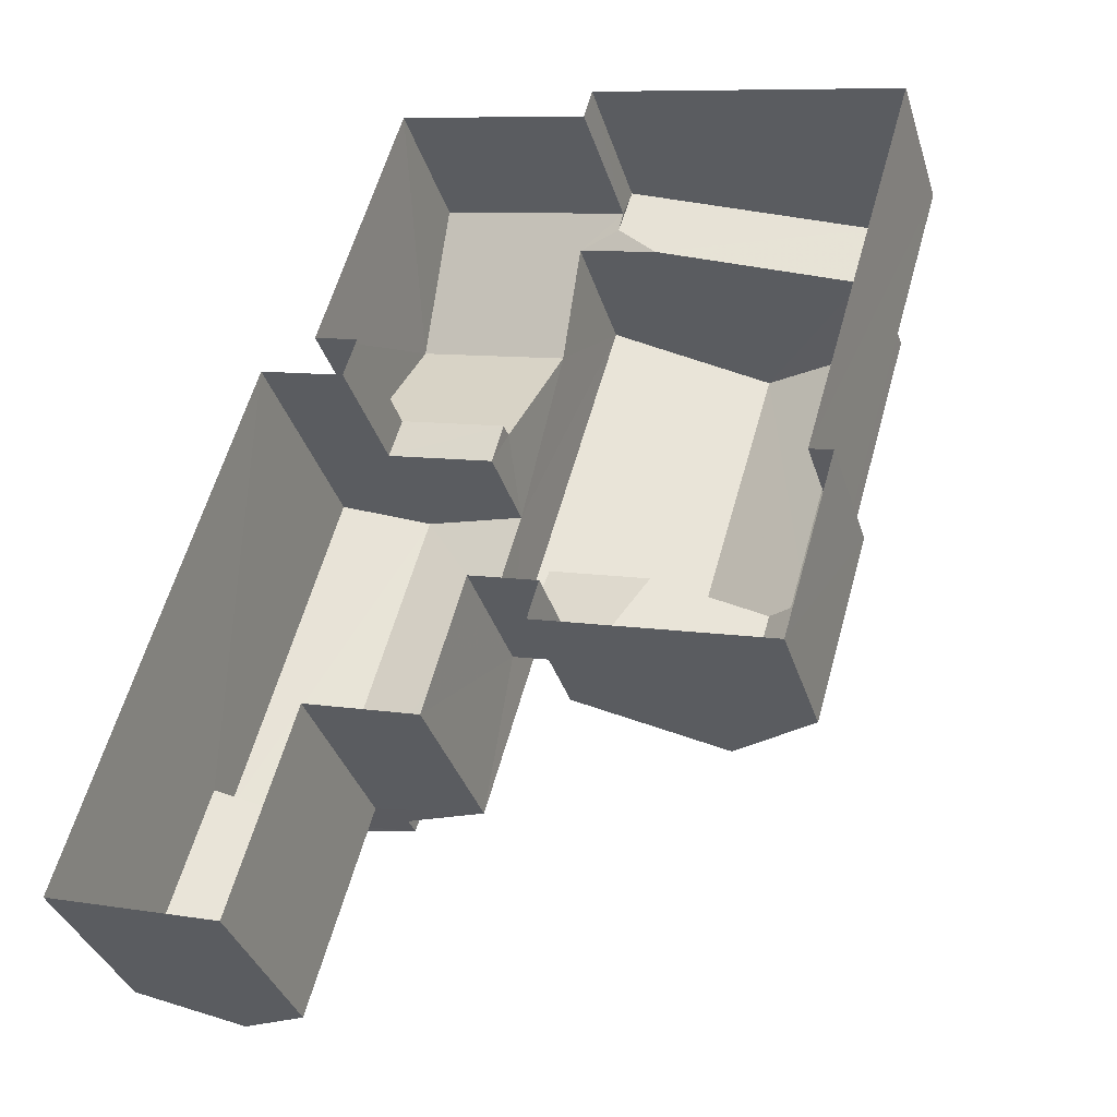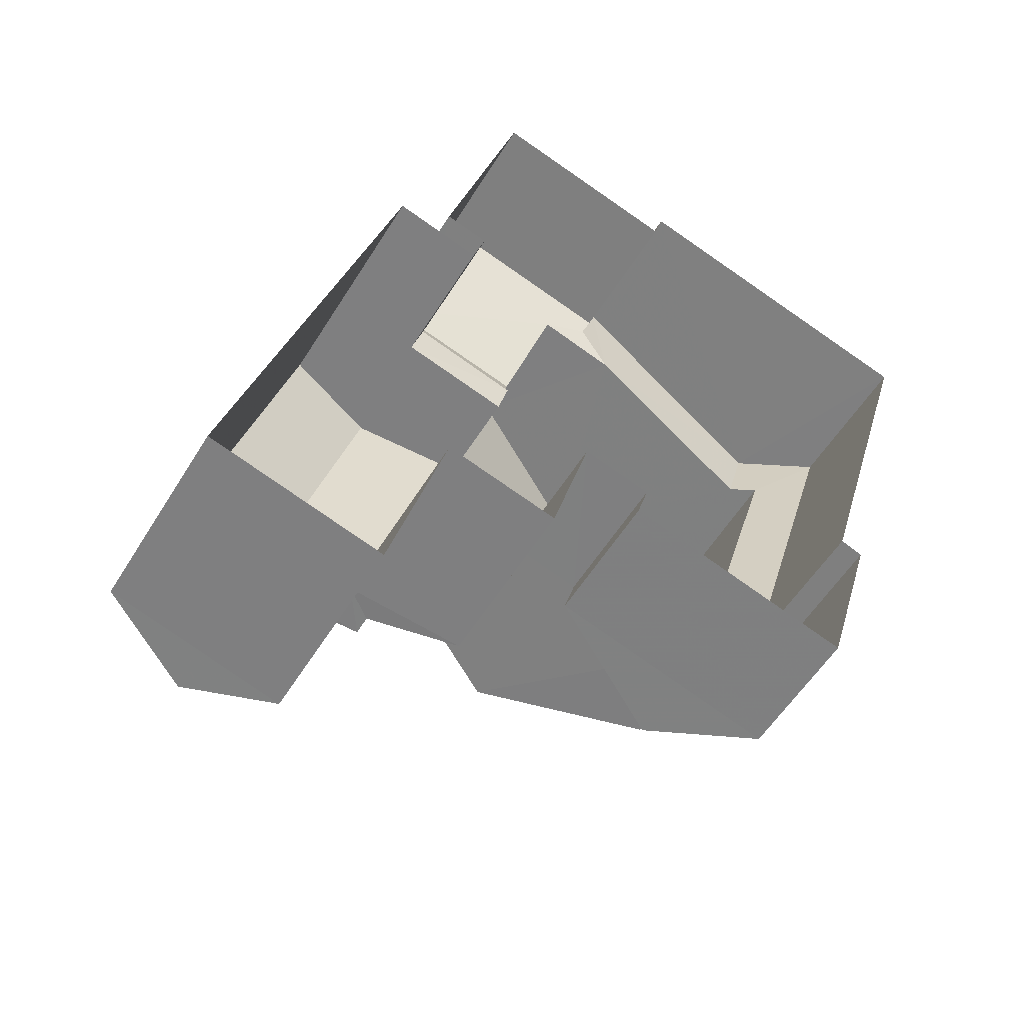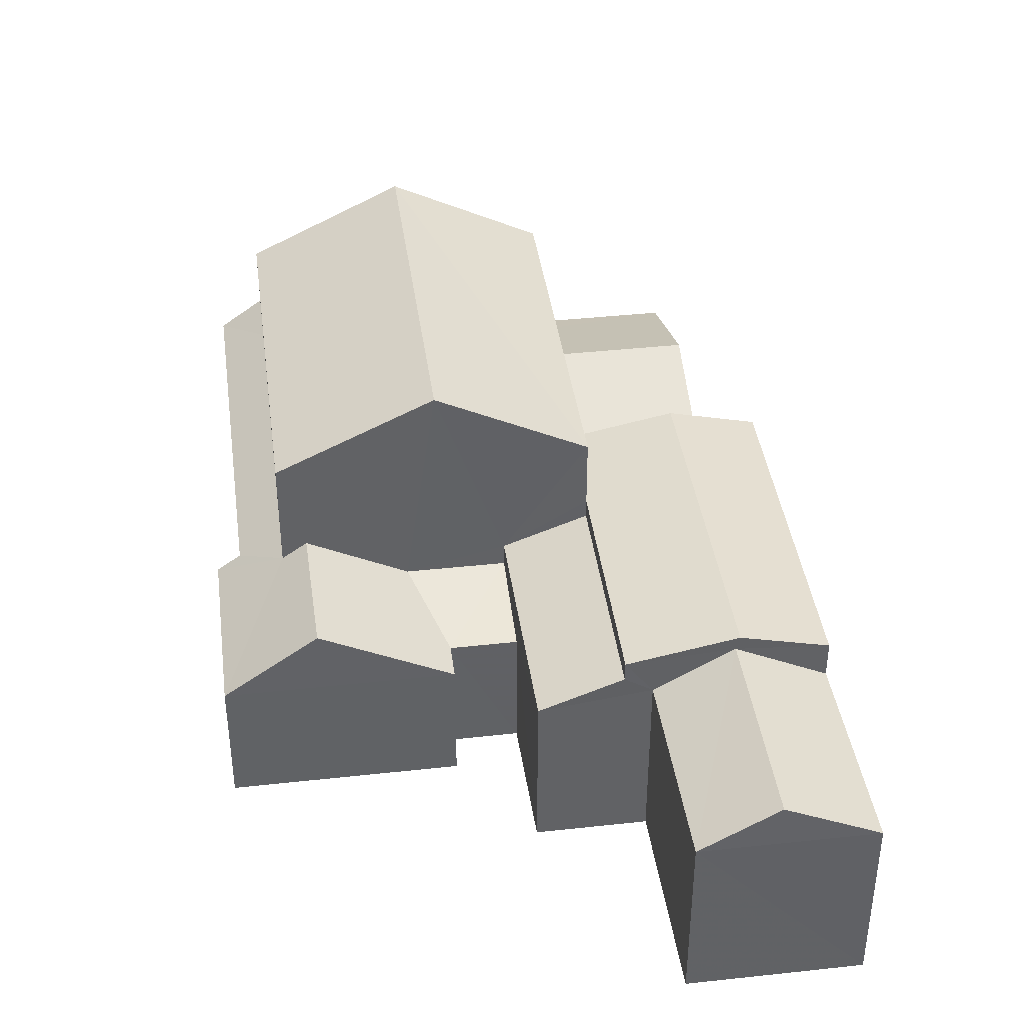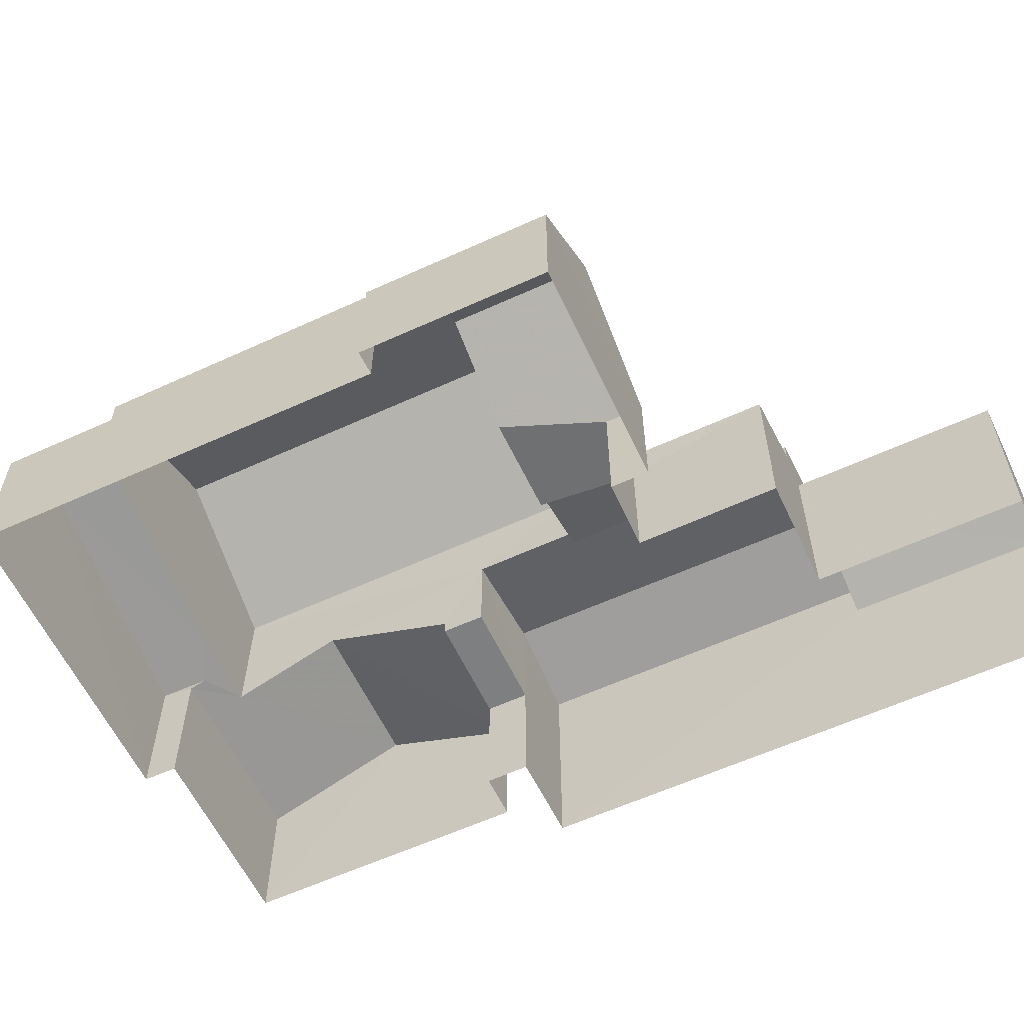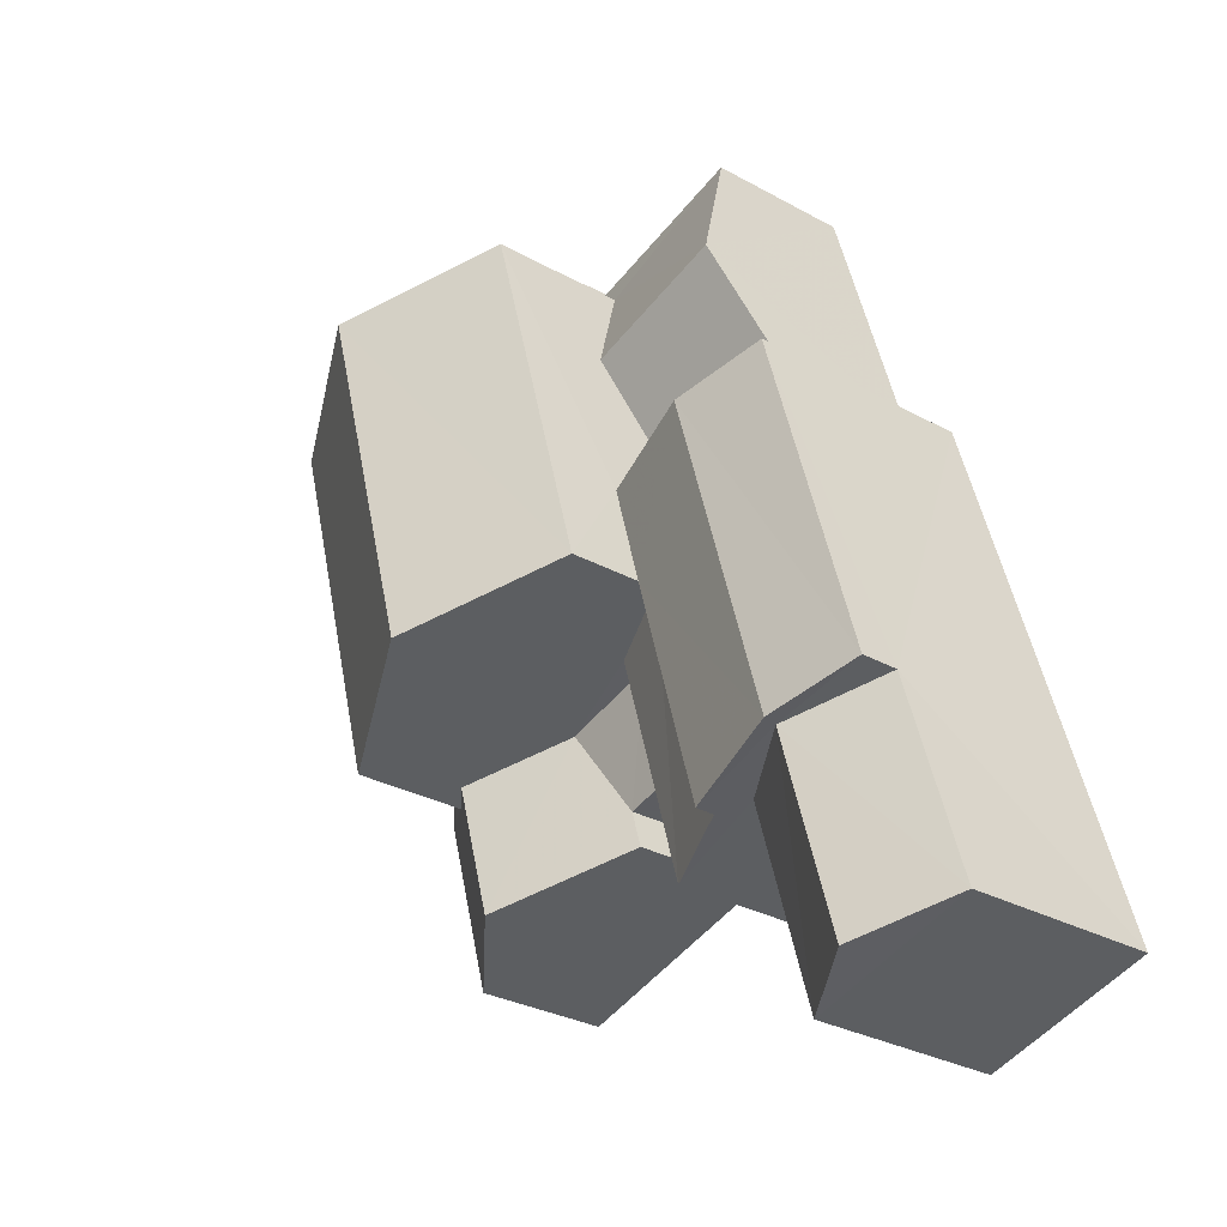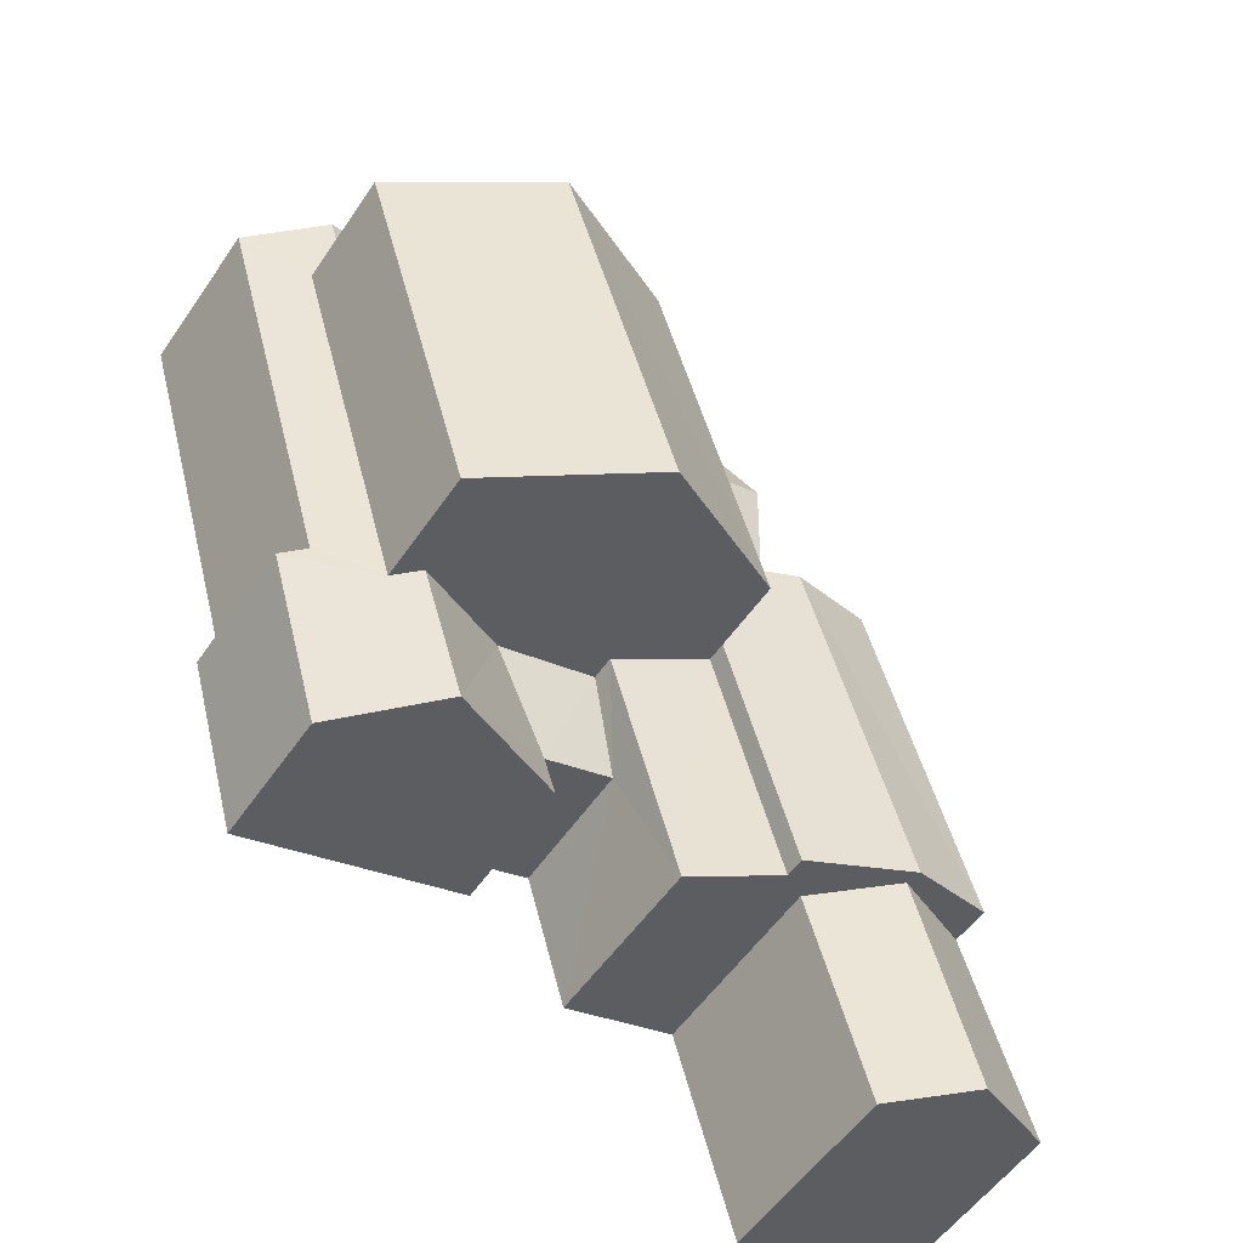
<metadata>
{"format":"obj","ext":"obj","renderer":"f3d","projection":"perspective","resolution":1024,"background":"white","views":[{"elev":-36.0,"azim":-163.1,"up":"+Y"},{"elev":-54.2,"azim":149.1,"up":"+Y"},{"elev":39.9,"azim":8.5,"up":"+Z"},{"elev":-59.7,"azim":-48.6,"up":"+Z"},{"elev":-29.6,"azim":50.8,"up":"+Y"},{"elev":-54.0,"azim":-33.7,"up":"+Y"}]}
</metadata>
<code>
v -3.153e+05 4.055e+04 5.759
v -3.153e+05 4.055e+04 5.758
v -3.153e+05 4.055e+04 5.76
v -3.153e+05 4.054e+04 5.756
v -3.153e+05 4.053e+04 5.754
v -3.153e+05 4.054e+04 5.756
v -3.153e+05 4.054e+04 5.755
v -3.153e+05 4.055e+04 5.757
v -3.153e+05 4.053e+04 5.748
v -3.153e+05 4.053e+04 5.751
v -3.153e+05 4.054e+04 5.754
v -3.153e+05 4.054e+04 5.754
v -3.153e+05 4.053e+04 5.749
v -3.153e+05 4.054e+04 5.754
v -3.153e+05 4.054e+04 5.753
v -3.153e+05 4.053e+04 5.753
v -3.153e+05 4.053e+04 5.752
v -3.153e+05 4.054e+04 5.753
v -3.153e+05 4.054e+04 8.829
v -3.153e+05 4.054e+04 9.202
v -3.153e+05 4.053e+04 10.39
v -3.153e+05 4.053e+04 8.828
v -3.153e+05 4.054e+04 10.39
v -3.153e+05 4.055e+04 10.4
v -3.153e+05 4.055e+04 10.4
v -3.153e+05 4.055e+04 9.984
v -3.153e+05 4.055e+04 9.231
v -3.153e+05 4.054e+04 9.98
v -3.153e+05 4.053e+04 8.83
v -3.153e+05 4.054e+04 8.831
v -3.153e+05 4.054e+04 9.226
v -3.153e+05 4.054e+04 8.736
v -3.153e+05 4.054e+04 8.735
v -3.153e+05 4.054e+04 8.735
v -3.153e+05 4.054e+04 8.735
v -3.153e+05 4.054e+04 10.49
v -3.153e+05 4.054e+04 9.75
v -3.153e+05 4.053e+04 9.747
v -3.153e+05 4.053e+04 10.49
v -3.153e+05 4.055e+04 9.229
v -3.153e+05 4.055e+04 9.229
v -3.153e+05 4.055e+04 9.425
v -3.153e+05 4.053e+04 10.07
v -3.153e+05 4.053e+04 10.07
v -3.153e+05 4.053e+04 11.1
v -3.153e+05 4.053e+04 11.1
v -3.153e+05 4.055e+04 10.39
v -3.153e+05 4.054e+04 9.08
v -3.153e+05 4.055e+04 10.39
v -3.153e+05 4.054e+04 9.081
v -3.153e+05 4.055e+04 14.36
v -3.153e+05 4.054e+04 12.6
v -3.153e+05 4.054e+04 14.35
v -3.153e+05 4.055e+04 12.6
v -3.153e+05 4.053e+04 10.94
v -3.153e+05 4.054e+04 10.94
v -3.153e+05 4.054e+04 11.44
v -3.153e+05 4.053e+04 11.44
v -3.153e+05 4.055e+04 9.424
v -3.153e+05 4.055e+04 9.083
v -3.153e+05 4.055e+04 9.084
v -3.153e+05 4.054e+04 12.59
v -3.153e+05 4.055e+04 12.6
v -3.153e+05 4.054e+04 10.94
v -3.153e+05 4.054e+04 10.94
v -3.153e+05 4.053e+04 10.94
v -3.153e+05 4.054e+04 8.828
v -3.153e+05 4.054e+04 9.201
v -3.153e+05 4.053e+04 10.07
v -3.153e+05 4.053e+04 10.07
f 1 2 3
f 3 2 4
f 5 6 4
f 7 2 8
f 9 10 11
f 7 8 12
f 9 13 10
f 11 10 14
f 5 15 16
f 10 17 18
f 14 15 7
f 14 18 15
f 4 2 7
f 15 5 4
f 10 18 14
f 15 4 7
f 19 20 21
f 19 21 22
f 20 23 21
f 24 25 26
f 25 27 26
f 21 23 28
f 21 28 29
f 29 28 30
f 28 31 30
f 26 27 31
f 28 26 31
f 32 33 34
f 35 32 34
f 36 37 38
f 39 36 38
f 40 41 42
f 42 25 24
f 42 41 25
f 43 44 45
f 46 43 45
f 47 48 49
f 47 50 48
f 51 52 53
f 51 54 52
f 55 56 57
f 58 55 57
f 59 49 60
f 61 59 60
f 59 47 49
f 42 59 40
f 59 61 40
f 62 63 51
f 53 62 51
f 64 65 57
f 65 66 58
f 65 58 57
f 19 67 68
f 20 19 68
f 45 69 46
f 45 70 69
f 7 12 35
f 12 48 35
f 35 50 32
f 35 48 50
f 56 44 11
f 11 44 9
f 56 55 44
f 9 44 43
f 63 59 42
f 63 42 51
f 24 26 54
f 42 24 51
f 51 24 54
f 30 6 5
f 29 30 5
f 38 10 70
f 38 17 10
f 44 55 45
f 66 70 45
f 45 55 58
f 66 45 58
f 39 70 66
f 39 38 70
f 70 10 13
f 69 70 13
f 16 19 22
f 16 15 19
f 36 65 37
f 20 68 37
f 65 62 37
f 37 62 53
f 23 20 53
f 28 23 52
f 52 23 53
f 20 37 53
f 50 33 32
f 65 64 62
f 50 64 33
f 63 47 59
f 62 64 63
f 50 47 64
f 64 47 63
f 30 31 4
f 6 30 4
f 13 9 69
f 69 43 46
f 69 9 43
f 41 1 25
f 1 3 25
f 3 27 25
f 54 26 28
f 52 54 28
f 61 60 8
f 2 61 8
f 18 67 19
f 15 18 19
f 11 14 34
f 56 11 34
f 56 34 57
f 34 33 64
f 34 64 57
f 35 34 14
f 7 35 14
f 18 17 67
f 17 38 67
f 67 37 68
f 67 38 37
f 48 12 49
f 12 8 49
f 8 60 49
f 5 16 29
f 29 22 21
f 29 16 22
f 4 27 3
f 4 31 27
f 39 66 65
f 36 39 65
f 61 1 41
f 41 40 61
f 2 1 61

</code>
